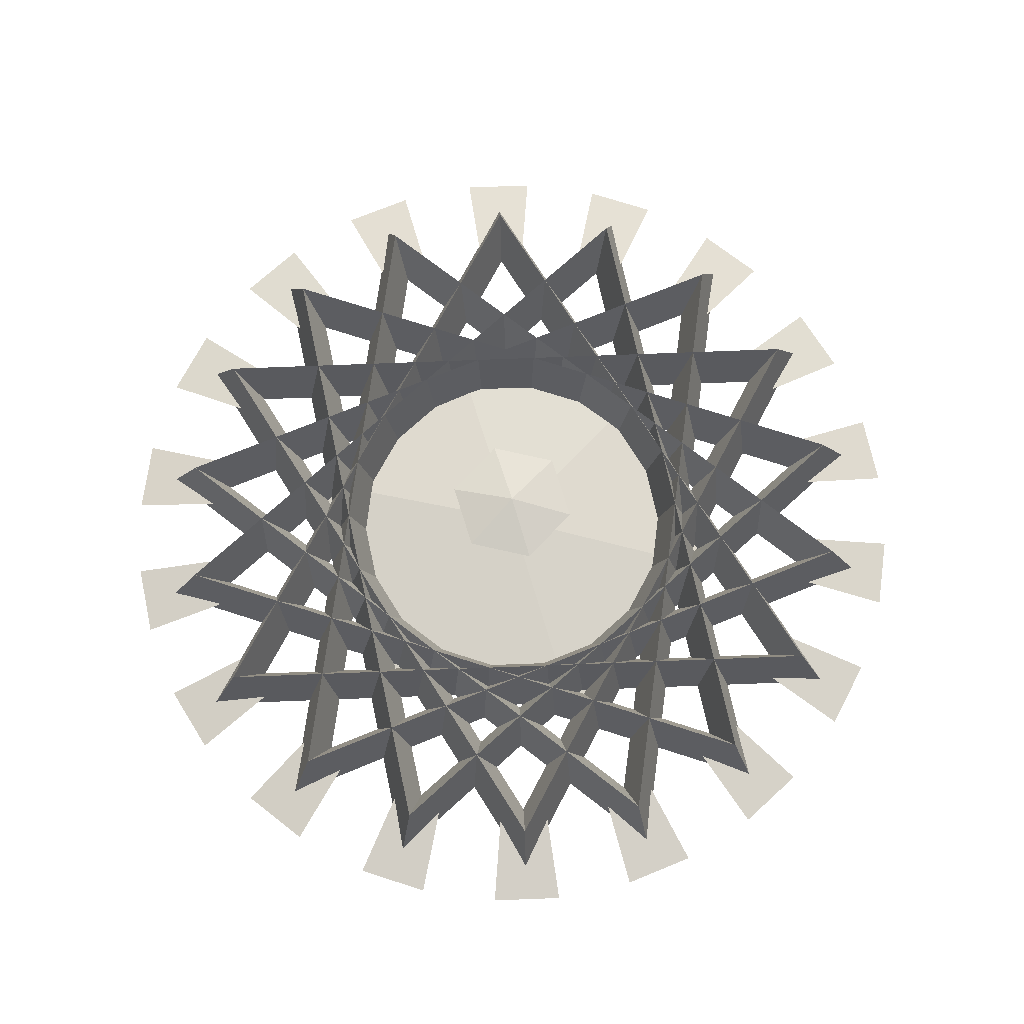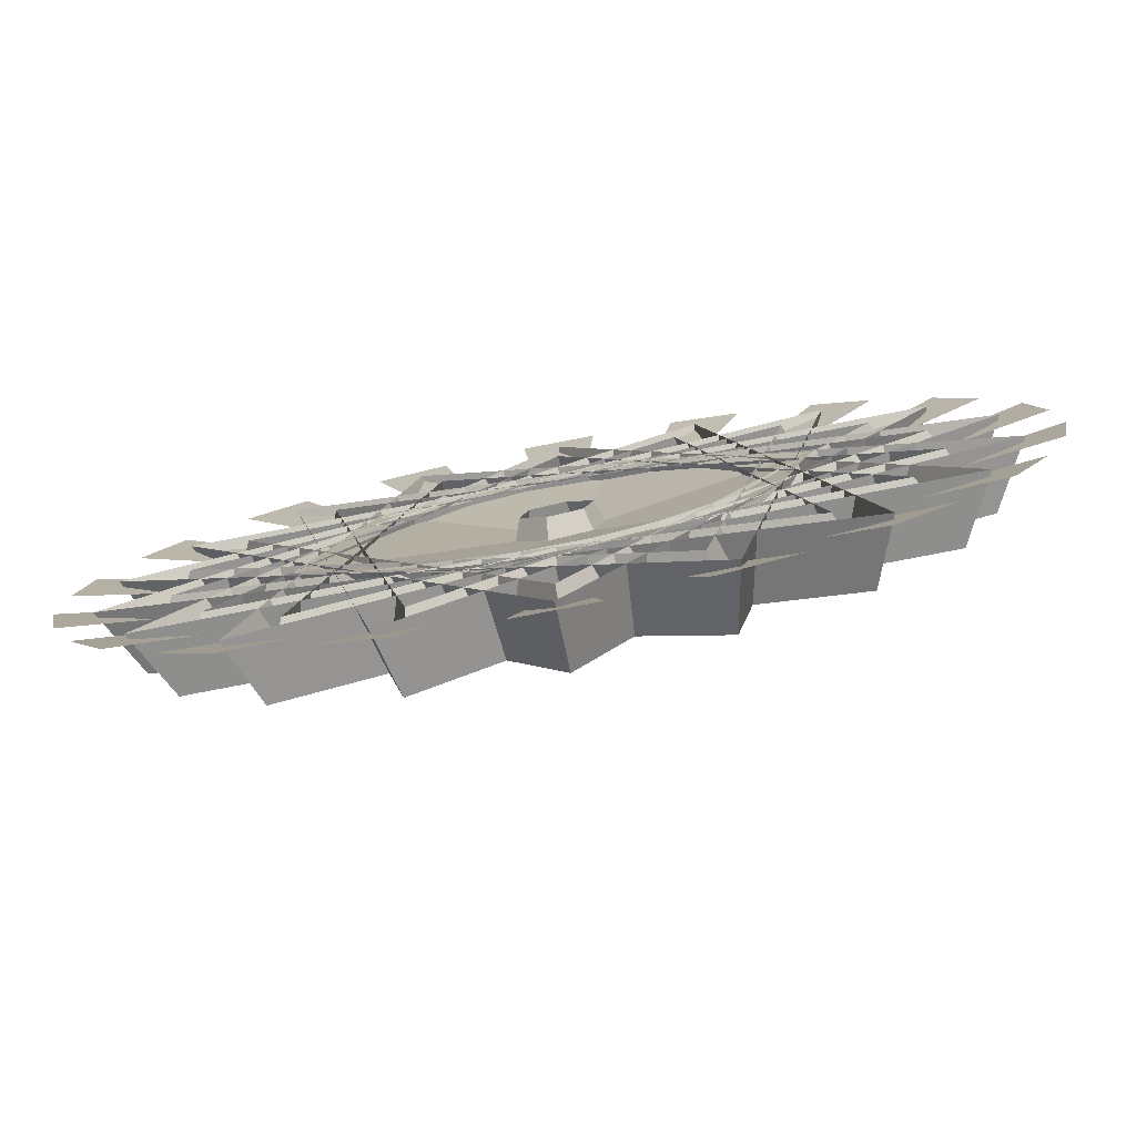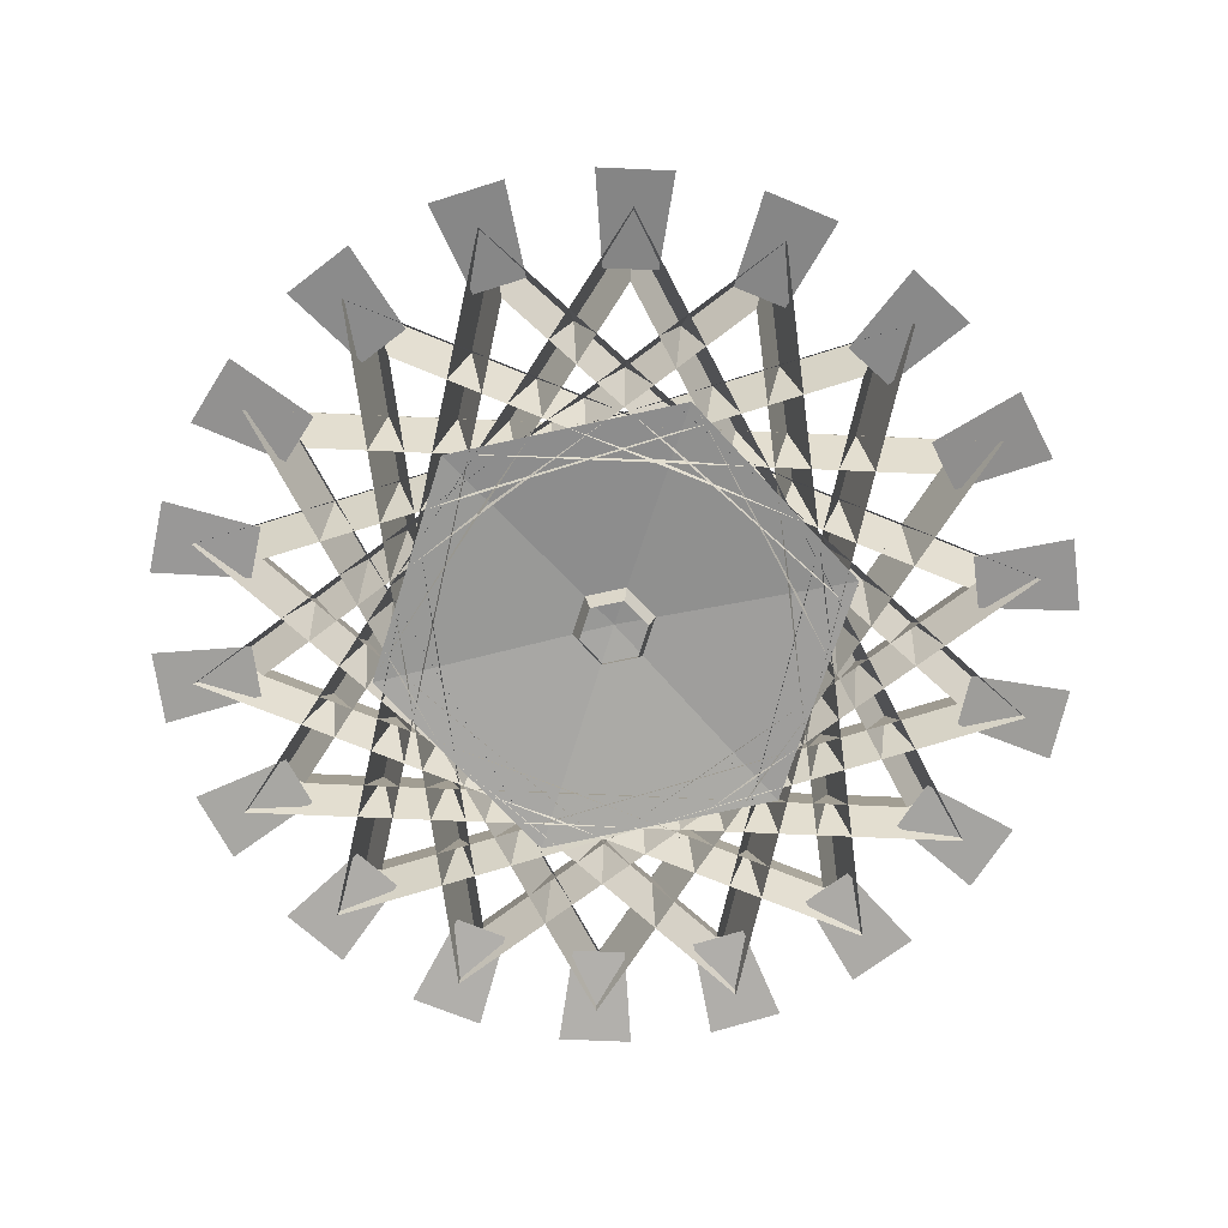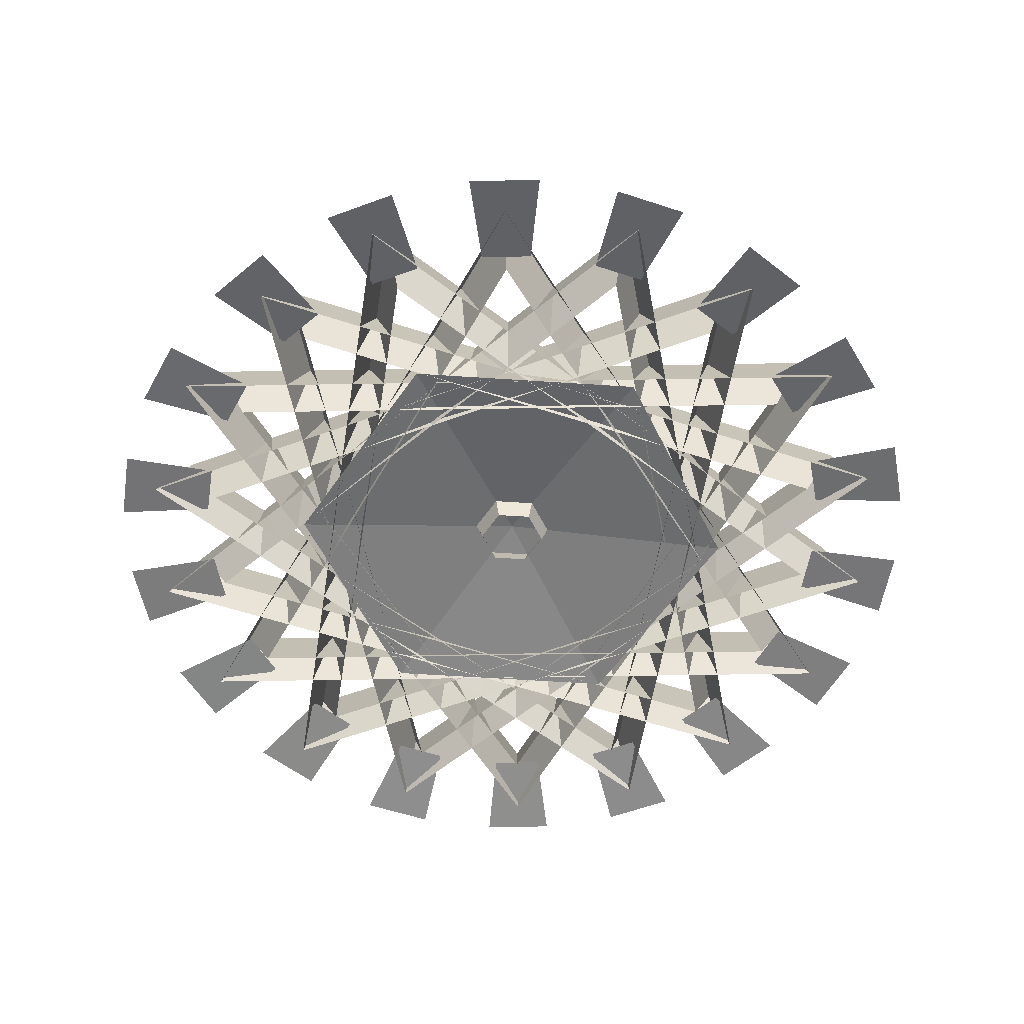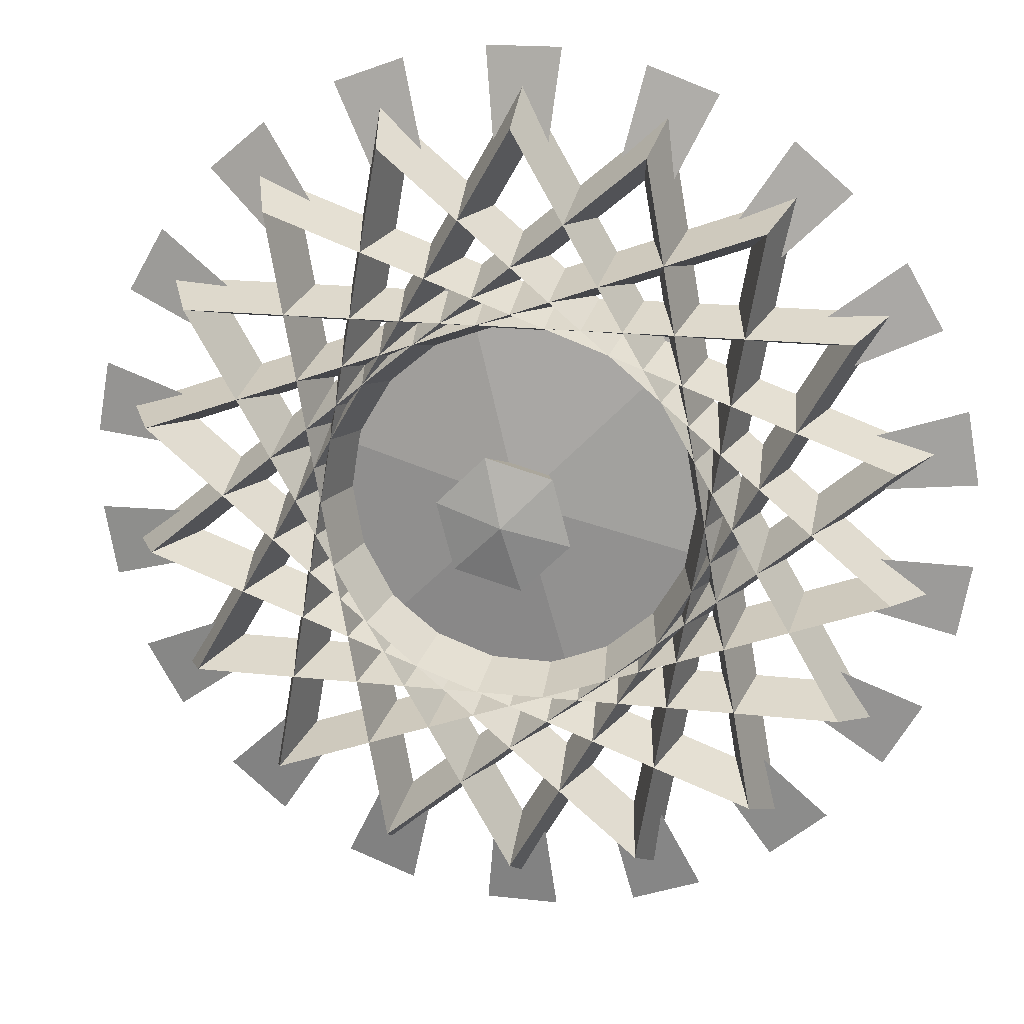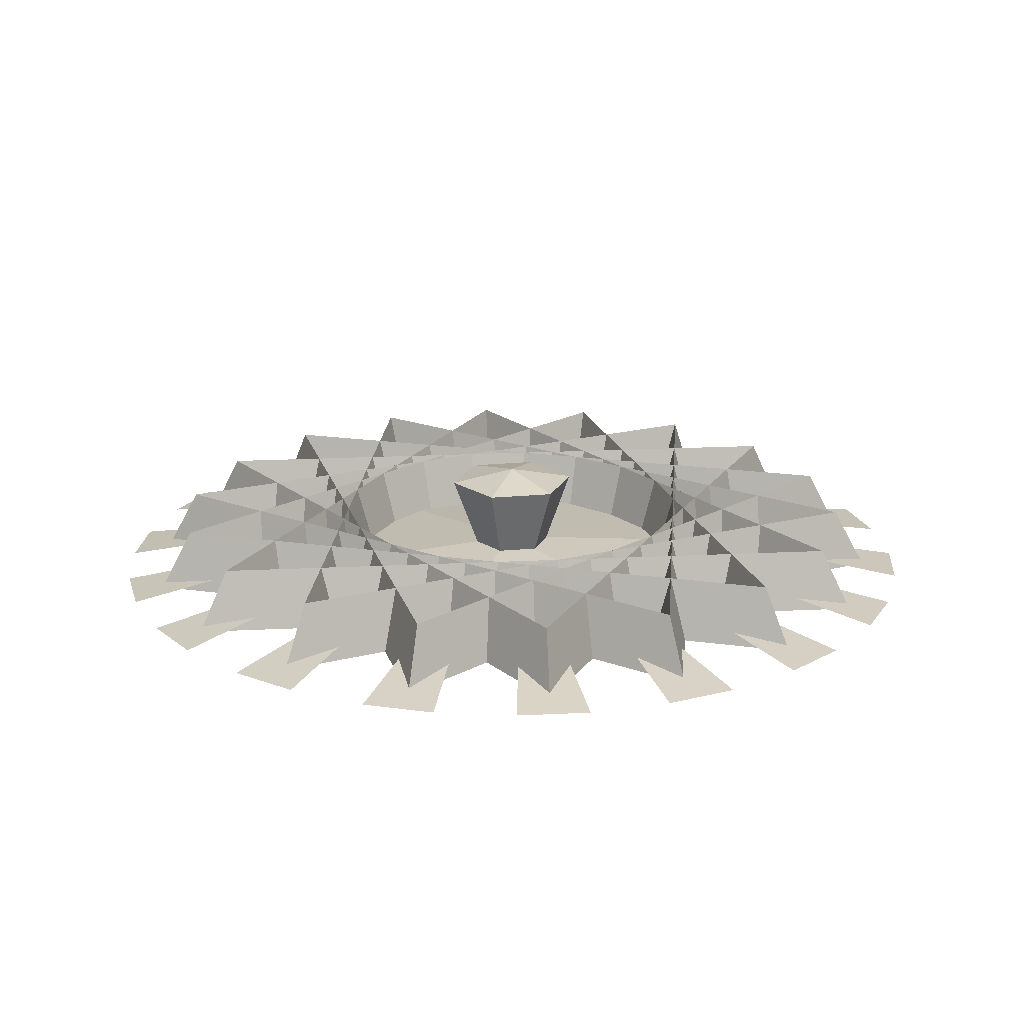
<metadata>
{"format":"obj","ext":"obj","renderer":"f3d","projection":"perspective","resolution":1024,"background":"white","views":[{"elev":73.2,"azim":117.8,"up":"+Z"},{"elev":-79.6,"azim":-169.1,"up":"+Y"},{"elev":-70.2,"azim":177.5,"up":"+Z"},{"elev":-56.8,"azim":-79.0,"up":"+Z"},{"elev":18.2,"azim":12.3,"up":"+Y"},{"elev":19.8,"azim":-85.3,"up":"+Z"}]}
</metadata>
<code>
o Plane
v -0 -1.476 -0.3
v -0 -1.353 -0.075
v -0 -1.23 -0.3
v 1.278 0.738 -0.3
v 1.172 0.6765 -0.075
v 1.065 0.615 -0.3
v -1.278 0.738 -0.3
v -1.172 0.6765 -0.075
v -1.065 0.615 -0.3
v -0.7906 0.9422 -0.3
v -0.8697 1.036 -0.075
v -0.9488 1.131 -0.3
v 1.211 0.2136 -0.3
v 1.332 0.2349 -0.075
v 1.454 0.2563 -0.3
v -0.4207 -1.156 -0.3
v -0.4628 -1.271 -0.075
v -0.5048 -1.387 -0.3
v -0.9488 -1.131 -0.3
v -0.8697 -1.036 -0.075
v -0.7906 -0.9422 -0.3
v 1.454 -0.2563 -0.3
v 1.332 -0.2349 -0.075
v 1.211 -0.2136 -0.3
v -0.5048 1.387 -0.3
v -0.4628 1.271 -0.075
v -0.4207 1.156 -0.3
v -0 1.23 -0.3
v -0 1.353 -0.075
v -0 1.476 -0.3
v 1.065 -0.615 -0.3
v 1.172 -0.6765 -0.075
v 1.278 -0.738 -0.3
v -1.065 -0.615 -0.3
v -1.172 -0.6765 -0.075
v -1.278 -0.738 -0.3
v -1.454 -0.2563 -0.3
v -1.332 -0.2349 -0.075
v -1.211 -0.2136 -0.3
v 0.9488 -1.131 -0.3
v 0.8697 -1.036 -0.075
v 0.7906 -0.9422 -0.3
v 0.5048 1.387 -0.3
v 0.4628 1.271 -0.075
v 0.4207 1.156 -0.3
v 0.7906 0.9422 -0.3
v 0.8697 1.036 -0.075
v 0.9488 1.131 -0.3
v 0.4207 -1.156 -0.3
v 0.4628 -1.271 -0.075
v 0.5048 -1.387 -0.3
v -1.211 0.2136 -0.3
v -1.332 0.2349 -0.075
v -1.454 0.2563 -0.3
v 0.6088 0.6088 -0.3
v 0.8317 -0.2228 -0.3
v 0.2228 -0.8317 -0.3
v -0.6088 -0.6088 -0.3
v -0.8317 0.2228 -0.3
v -0.2228 0.8317 -0.3
v 0 0 -0.2231
v 0.1316 1.599 -0.3
v 0.09375 1.26 -0.2496
v -0.09375 1.26 -0.2496
v -0.1316 1.599 -0.3
v 0.08697 0.08697 -0.3063
v 0.1188 -0.03184 -0.3063
v 0.03184 -0.1188 -0.3063
v -0.08697 -0.08697 -0.3063
v -0.1188 0.03184 -0.3063
v -0.03184 0.1188 -0.3063
v 0.1739 0.1739 0.03125
v 0.2376 -0.06367 0.03125
v 0.06367 -0.2376 0.03125
v -0.1739 -0.1739 0.03125
v -0.2376 0.06367 0.03125
v -0.06367 0.2376 0.03125
v 0 0 0.07764
v 0.4232 1.548 -0.3
v 0.3428 1.216 -0.2496
v 0.519 1.152 -0.2496
v 0.6706 1.458 -0.3
v 1.129 1.14 -0.3
v 0.8816 0.9048 -0.2496
v 0.738 1.025 -0.2496
v 0.927 1.31 -0.3
v 1.319 0.9135 -0.3
v 1.044 0.7111 -0.2496
v 1.138 0.5487 -0.2496
v 1.451 0.6855 -0.3
v 1.598 0.148 -0.3
v 1.257 0.1264 -0.2496
v 1.224 0.3111 -0.2496
v 1.552 0.4073 -0.3
v 1.598 -0.148 -0.3
v 1.257 -0.1264 -0.2496
v 1.224 -0.3111 -0.2496
v 1.552 -0.4073 -0.3
v 1.319 -0.9135 -0.3
v 1.044 -0.7111 -0.2496
v 1.138 -0.5487 -0.2496
v 1.451 -0.6855 -0.3
v 1.129 -1.14 -0.3
v 0.8816 -0.9048 -0.2496
v 0.738 -1.025 -0.2496
v 0.927 -1.31 -0.3
v 0.4232 -1.548 -0.3
v 0.3428 -1.216 -0.2496
v 0.519 -1.152 -0.2496
v 0.6706 -1.458 -0.3
v 0.1316 -1.599 -0.3
v 0.09375 -1.26 -0.2496
v -0.09375 -1.26 -0.2496
v -0.1316 -1.599 -0.3
v -0.6706 -1.458 -0.3
v -0.519 -1.152 -0.2496
v -0.3428 -1.216 -0.2496
v -0.4232 -1.548 -0.3
v -0.927 -1.31 -0.3
v -0.738 -1.025 -0.2496
v -0.8816 -0.9048 -0.2496
v -1.129 -1.14 -0.3
v -1.451 -0.6855 -0.3
v -1.138 -0.5487 -0.2496
v -1.044 -0.7111 -0.2496
v -1.319 -0.9135 -0.3
v -1.552 -0.4073 -0.3
v -1.224 -0.3111 -0.2496
v -1.257 -0.1264 -0.2496
v -1.598 -0.148 -0.3
v -1.552 0.4073 -0.3
v -1.224 0.3111 -0.2496
v -1.257 0.1264 -0.2496
v -1.598 0.148 -0.3
v -1.451 0.6855 -0.3
v -1.138 0.5487 -0.2496
v -1.044 0.7111 -0.2496
v -1.319 0.9135 -0.3
v -0.927 1.31 -0.3
v -0.738 1.025 -0.2496
v -0.8816 0.9048 -0.2496
v -1.129 1.14 -0.3
v -0.6706 1.458 -0.3
v -0.519 1.152 -0.2496
v -0.3428 1.216 -0.2496
v -0.4232 1.548 -0.3
f 2 1 4 5
f 5 6 3 2
f 7 8 5 4
f 8 9 6 5
f 1 2 8 7
f 2 3 9 8
f 17 16 10 11
f 18 17 11 12
f 11 10 13 14
f 12 11 14 15
f 14 13 16 17
f 15 14 17 18
f 22 23 20 19
f 23 24 21 20
f 25 26 23 22
f 26 27 24 23
f 19 20 26 25
f 20 21 27 26
f 35 34 28 29
f 36 35 29 30
f 29 28 31 32
f 30 29 32 33
f 32 31 34 35
f 33 32 35 36
f 40 41 38 37
f 41 42 39 38
f 43 44 41 40
f 44 45 42 41
f 37 38 44 43
f 38 39 45 44
f 53 52 46 47
f 54 53 47 48
f 47 46 49 50
f 48 47 50 51
f 50 49 52 53
f 51 50 53 54
f 61 56 55
f 61 57 56
f 61 58 57
f 61 59 58
f 61 60 59
f 61 55 60
f 64 63 62 65
f 78 73 72
f 78 74 73
f 78 75 74
f 78 76 75
f 78 77 76
f 78 72 77
f 66 72 73 67
f 67 73 74 68
f 68 74 75 69
f 69 75 76 70
f 70 76 77 71
f 71 77 72 66
f 80 81 82 79
f 85 84 83 86
f 88 89 90 87
f 93 92 91 94
f 96 97 98 95
f 101 100 99 102
f 104 105 106 103
f 109 108 107 110
f 112 113 114 111
f 117 116 115 118
f 120 121 122 119
f 125 124 123 126
f 128 129 130 127
f 133 132 131 134
f 136 137 138 135
f 141 140 139 142
f 144 145 146 143

</code>
